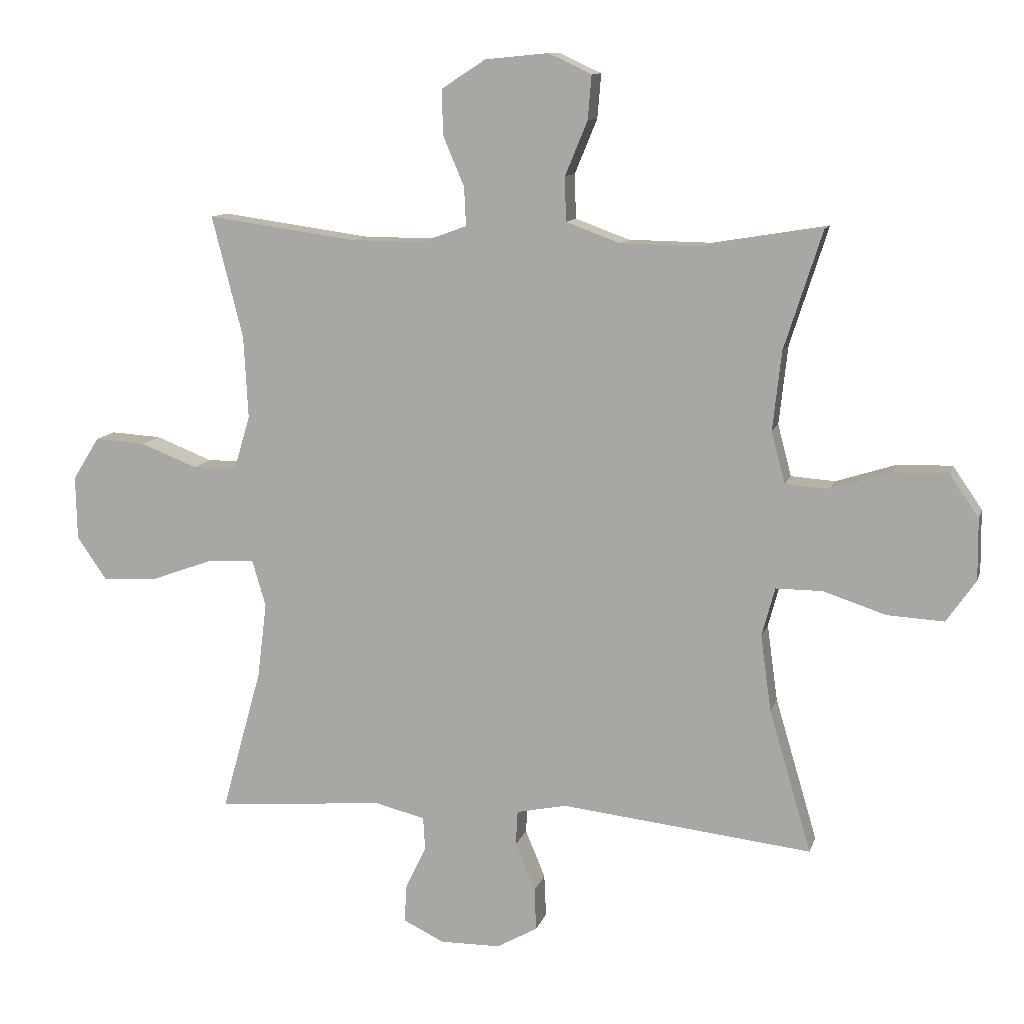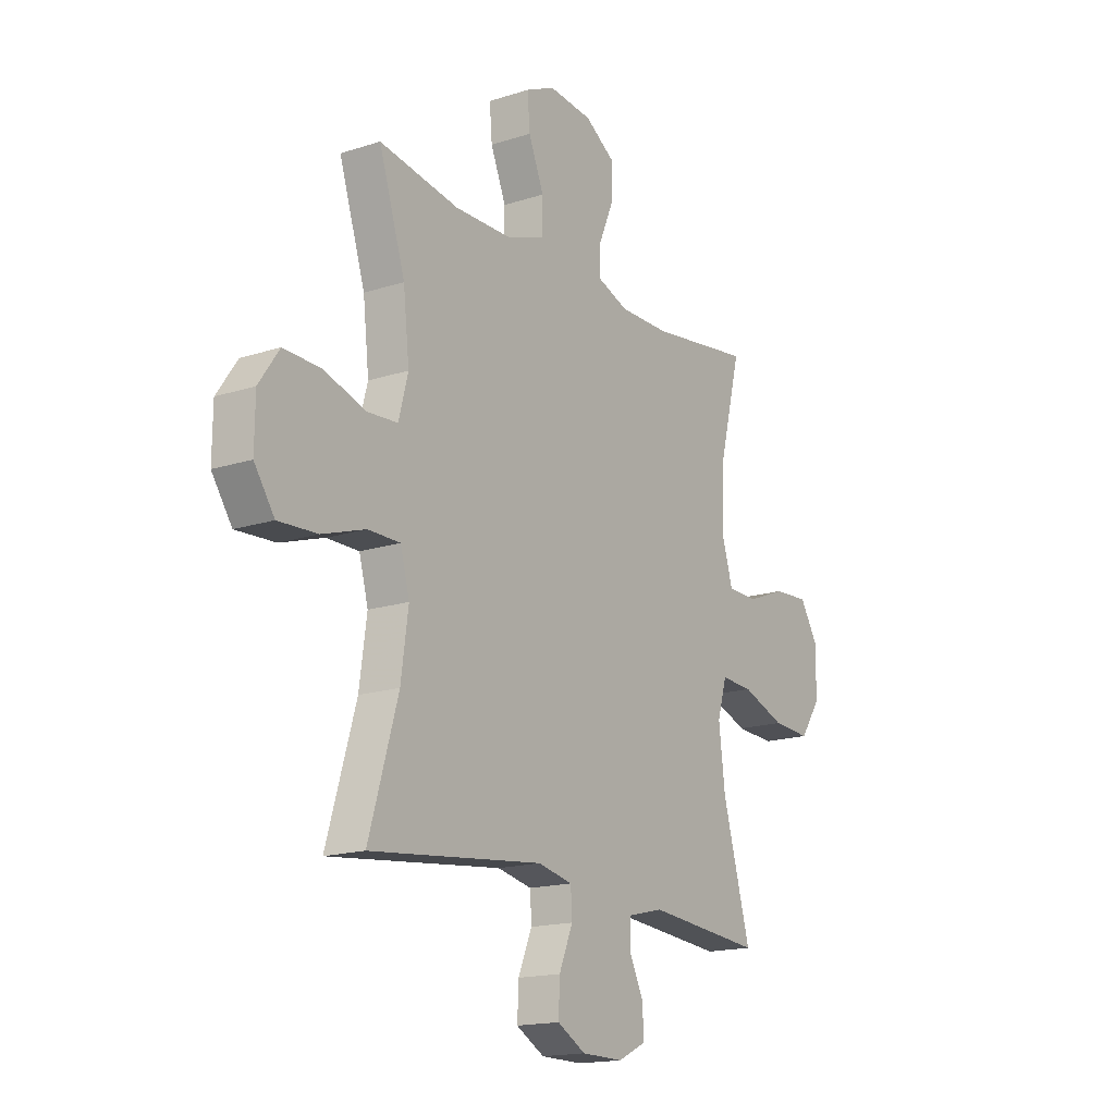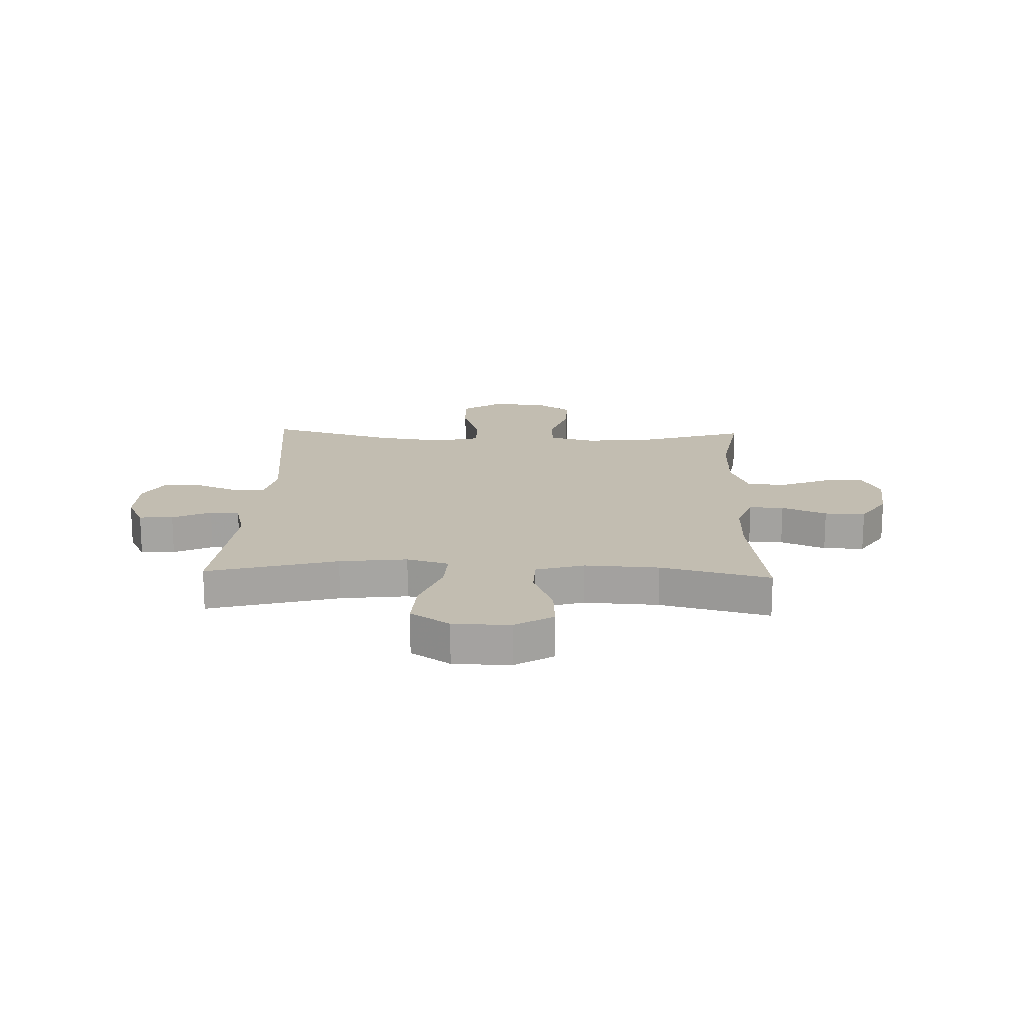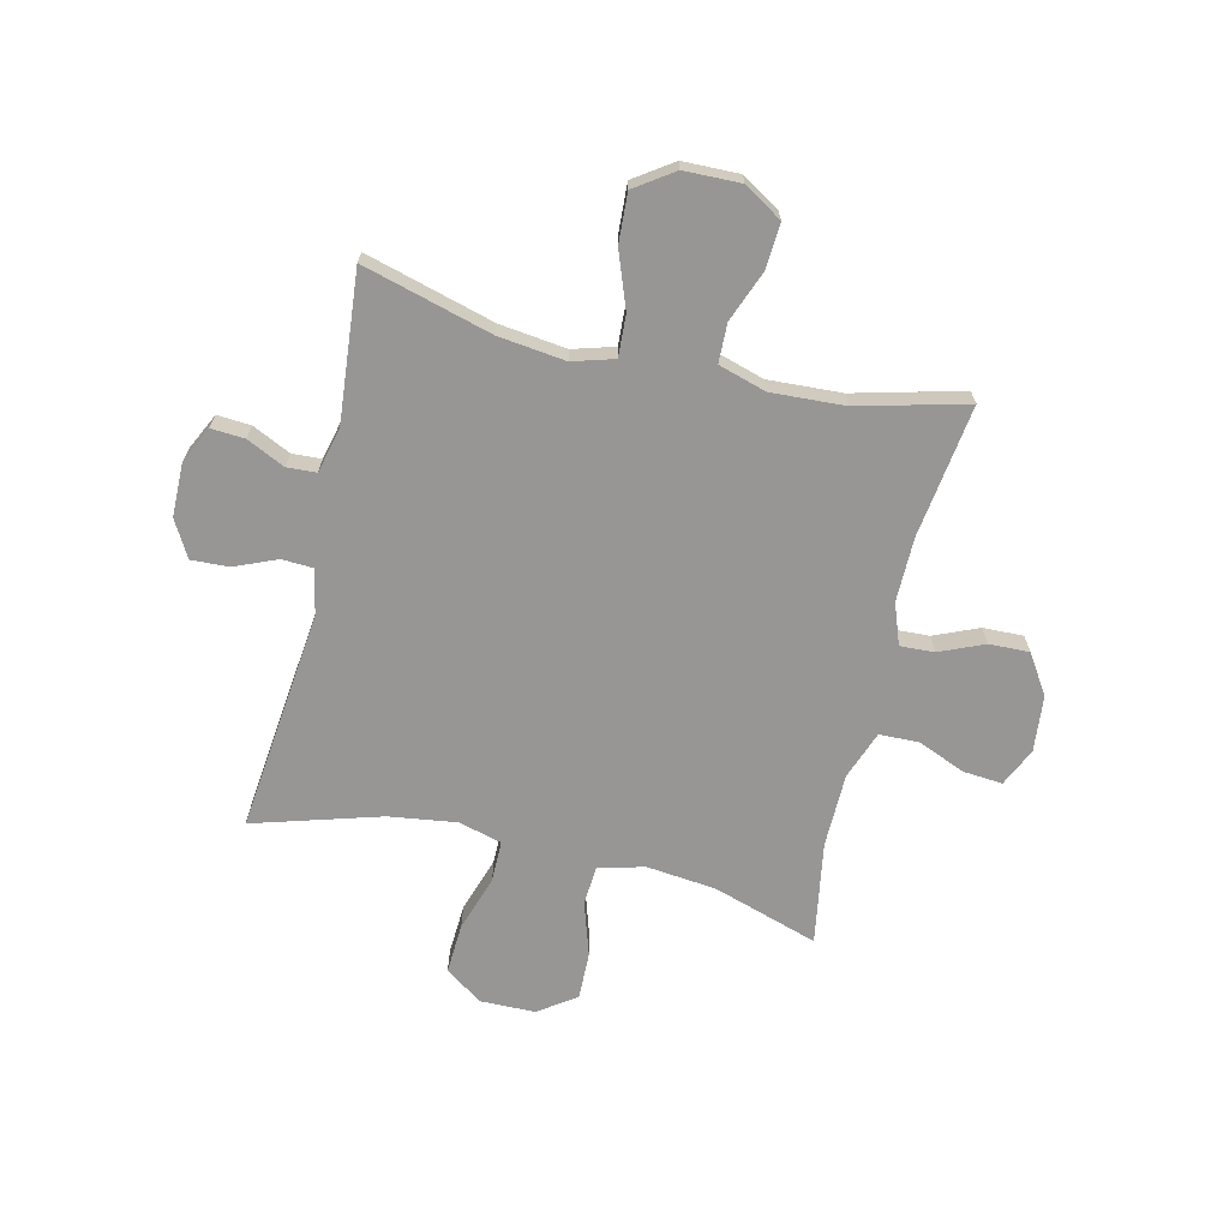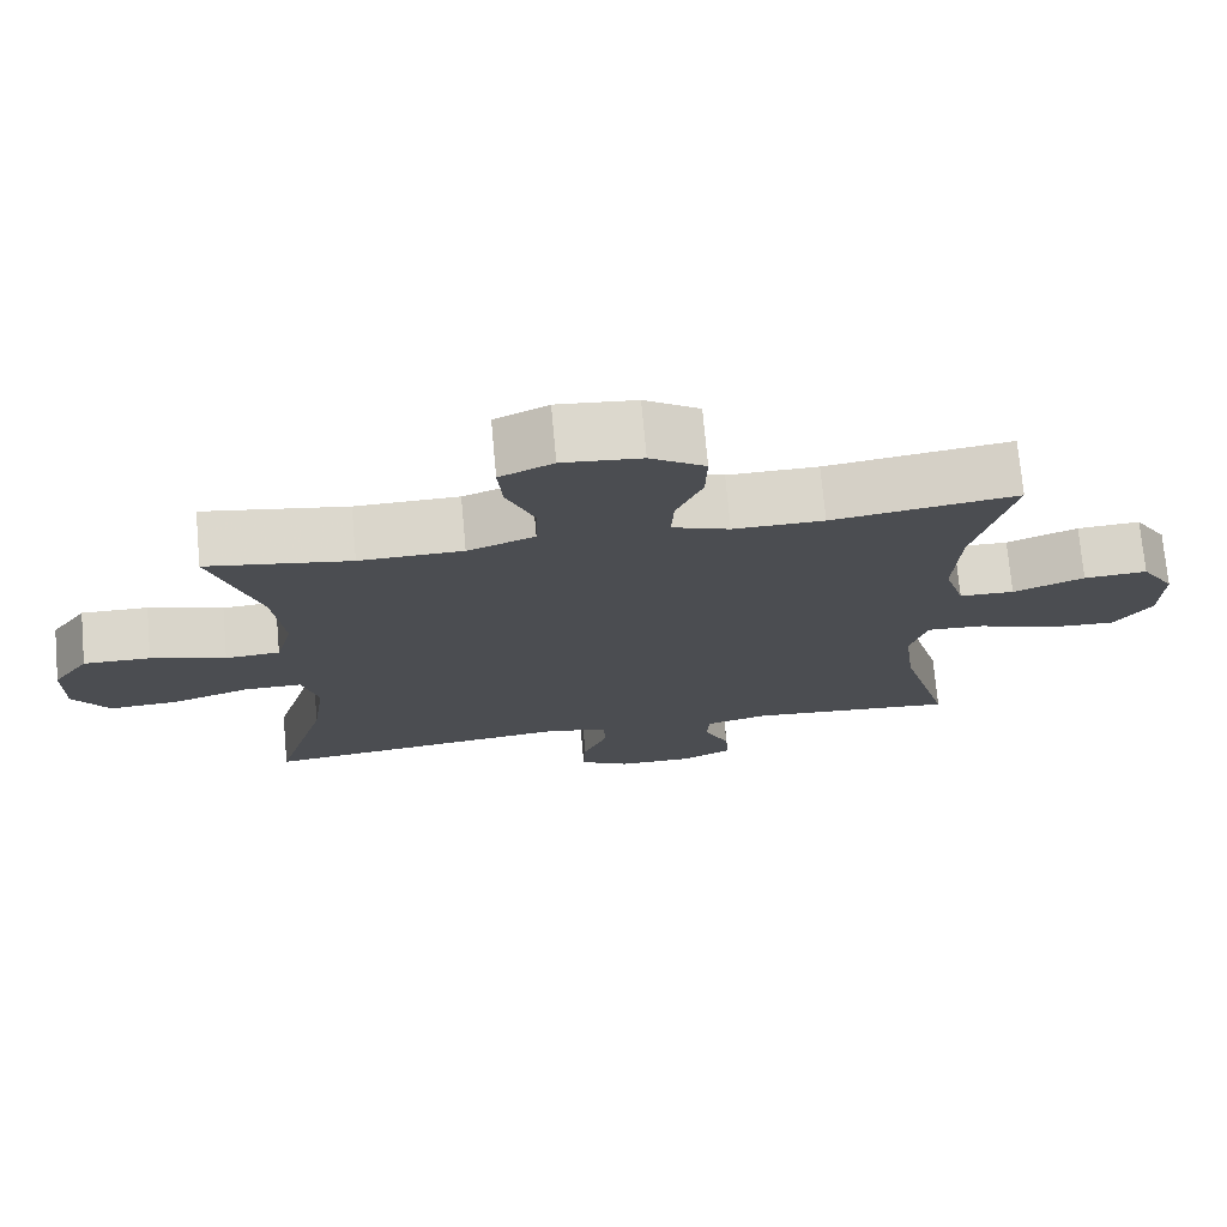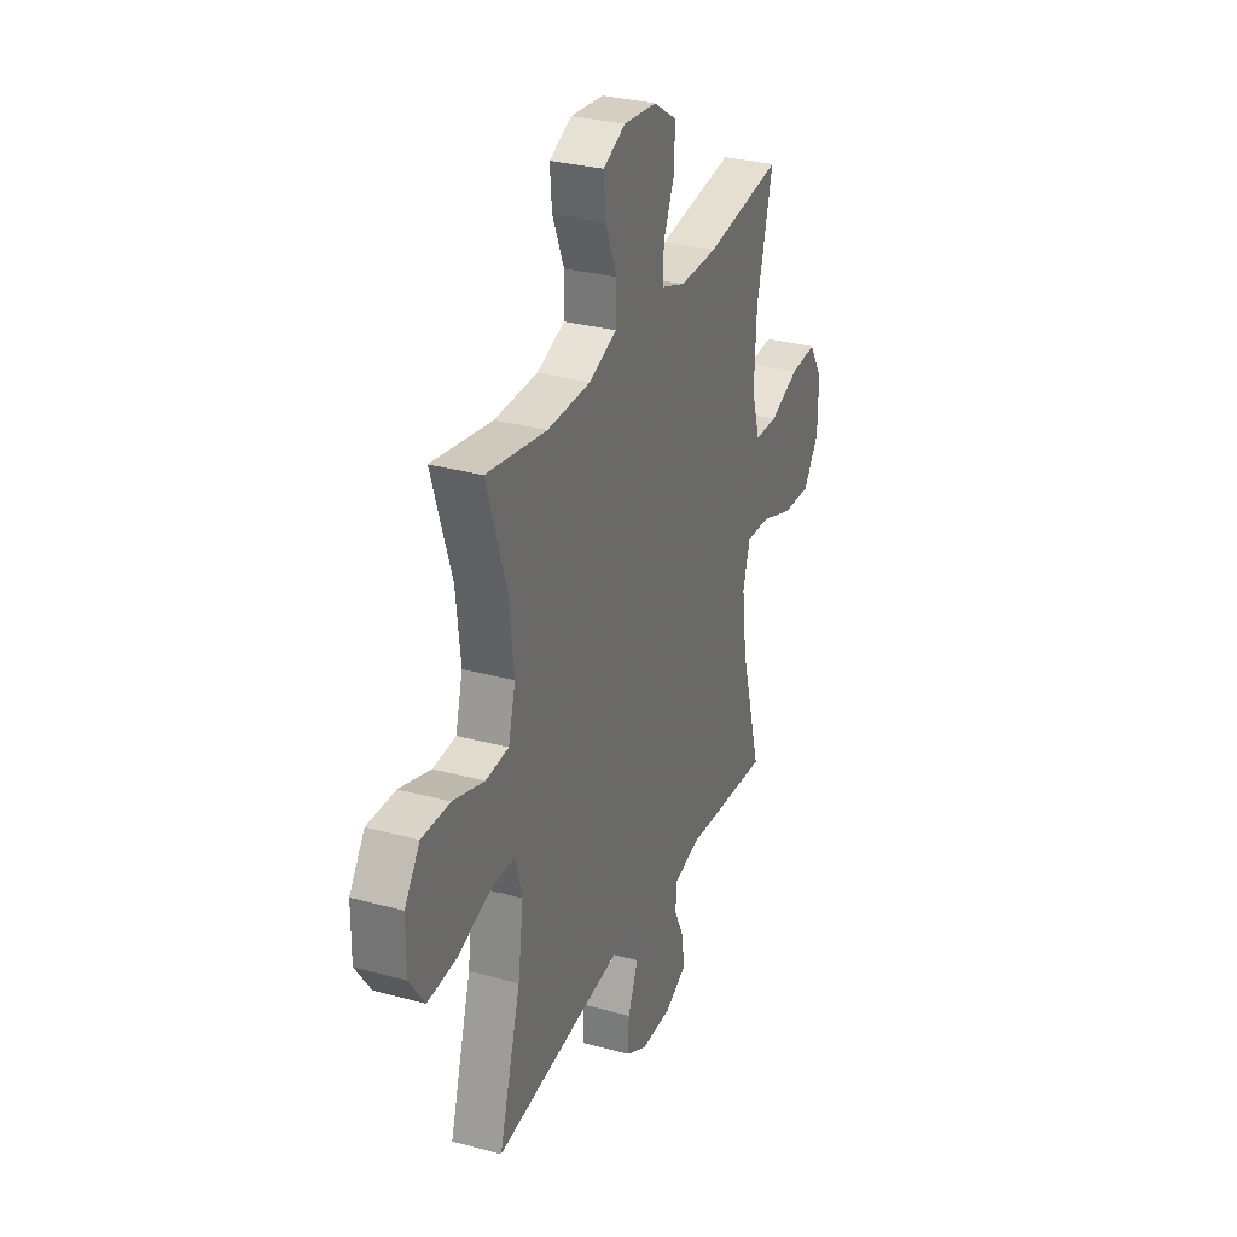
<metadata>
{"format":"obj","ext":"obj","renderer":"f3d","projection":"perspective","resolution":1024,"background":"white","views":[{"elev":11.1,"azim":14.3,"up":"+Z"},{"elev":-16.7,"azim":123.3,"up":"+Z"},{"elev":16.8,"azim":-87.9,"up":"+Y"},{"elev":-67.8,"azim":-103.2,"up":"+Y"},{"elev":73.6,"azim":174.8,"up":"+Z"},{"elev":30.6,"azim":111.6,"up":"+Z"}]}
</metadata>
<code>
v -0.5 0.07 -0.5
v -0.435 0.07 -0.267
v -0.42 0.07 -0.146
v -0.442 0.07 -0.071
v -0.517 0.07 -0.075
v -0.618 0.07 -0.112
v -0.707 0.07 -0.117
v -0.755 0.07 -0.047
v -0.757 0.07 0.055
v -0.714 0.07 0.124
v -0.632 0.07 0.119
v -0.54 0.07 0.083
v -0.469 0.07 0.085
v -0.443 0.07 0.171
v -0.45 0.07 0.304
v -0.5 0.07 0.5
v -0.261 0.07 0.467
v -0.144 0.07 0.466
v -0.07 0.07 0.493
v -0.073 0.07 0.555
v -0.107 0.07 0.635
v -0.109 0.07 0.708
v -0.038 0.07 0.754
v 0.064 0.07 0.764
v 0.133 0.07 0.732
v 0.127 0.07 0.661
v 0.091 0.07 0.574
v 0.093 0.07 0.503
v 0.18 0.07 0.471
v 0.314 0.07 0.469
v 0.5 0.07 0.5
v 0.439 0.07 0.31
v 0.425 0.07 0.183
v 0.447 0.07 0.1
v 0.518 0.07 0.095
v 0.615 0.07 0.126
v 0.702 0.07 0.128
v 0.749 0.07 0.06
v 0.75 0.07 -0.039
v 0.703 0.07 -0.107
v 0.612 0.07 -0.102
v 0.511 0.07 -0.069
v 0.436 0.07 -0.069
v 0.415 0.07 -0.147
v 0.432 0.07 -0.27
v 0.5 0.07 -0.5
v 0.096 0.07 -0.455
v 0.015 0.07 -0.472
v 0.012 0.07 -0.528
v 0.044 0.07 -0.605
v 0.047 0.07 -0.673
v -0.019 0.07 -0.71
v -0.116 0.07 -0.711
v -0.182 0.07 -0.679
v -0.178 0.07 -0.618
v -0.145 0.07 -0.549
v -0.148 0.07 -0.496
v -0.23 0.07 -0.476
v -0.5 0 -0.5
v -0.435 0 -0.267
v -0.42 0 -0.146
v -0.442 0 -0.071
v -0.517 0 -0.075
v -0.618 0 -0.112
v -0.707 0 -0.117
v -0.755 0 -0.047
v -0.757 0 0.055
v -0.714 0 0.124
v -0.632 0 0.119
v -0.54 0 0.083
v -0.469 0 0.085
v -0.443 0 0.171
v -0.45 0 0.304
v -0.5 0 0.5
v -0.261 0 0.467
v -0.144 0 0.466
v -0.07 0 0.493
v -0.073 0 0.555
v -0.107 0 0.635
v -0.109 0 0.708
v -0.038 0 0.754
v 0.064 0 0.764
v 0.133 0 0.732
v 0.127 0 0.661
v 0.091 0 0.574
v 0.093 0 0.503
v 0.18 0 0.471
v 0.314 0 0.469
v 0.5 0 0.5
v 0.439 0 0.31
v 0.425 0 0.183
v 0.447 0 0.1
v 0.518 0 0.095
v 0.615 0 0.126
v 0.702 0 0.128
v 0.749 0 0.06
v 0.75 0 -0.039
v 0.703 0 -0.107
v 0.612 0 -0.102
v 0.511 0 -0.069
v 0.436 0 -0.069
v 0.415 0 -0.147
v 0.432 0 -0.27
v 0.5 0 -0.5
v 0.096 0 -0.455
v 0.015 0 -0.472
v 0.012 0 -0.528
v 0.044 0 -0.605
v 0.047 0 -0.673
v -0.019 0 -0.71
v -0.116 0 -0.711
v -0.182 0 -0.679
v -0.178 0 -0.618
v -0.145 0 -0.549
v -0.148 0 -0.496
v -0.23 0 -0.476
f 53 54 55 56
f 53 56 57
f 52 53 57
f 49 50 51 52
f 48 49 52 57
f 47 48 57 58
f 45 46 47
f 44 45 47 58
f 39 40 41 42
f 39 42 43
f 38 39 43
f 35 36 37 38
f 34 35 38 43
f 33 34 43 44
f 30 31 32
f 29 30 32 33
f 28 29 33 44
f 24 25 26 27
f 24 27 28
f 23 24 28
f 20 21 22 23
f 19 20 23 28
f 18 19 28 44
f 15 16 17
f 14 15 17 18
f 13 14 18 44
f 9 10 11 12
f 5 6 7 8
f 4 5 8 9
f 44 58 1 2
f 4 9 12 13
f 3 4 13 44
f 2 3 44
f 114 113 112 111
f 115 114 111
f 115 111 110
f 110 109 108 107
f 115 110 107 106
f 116 115 106 105
f 105 104 103
f 116 105 103 102
f 100 99 98 97
f 101 100 97
f 101 97 96
f 96 95 94 93
f 101 96 93 92
f 102 101 92 91
f 90 89 88
f 91 90 88 87
f 102 91 87 86
f 85 84 83 82
f 86 85 82
f 86 82 81
f 81 80 79 78
f 86 81 78 77
f 102 86 77 76
f 75 74 73
f 76 75 73 72
f 102 76 72 71
f 70 69 68 67
f 66 65 64 63
f 67 66 63 62
f 60 59 116 102
f 71 70 67 62
f 102 71 62 61
f 102 61 60
f 1 59 60 2
f 2 60 61 3
f 3 61 62 4
f 4 62 63 5
f 5 63 64 6
f 6 64 65 7
f 7 65 66 8
f 8 66 67 9
f 9 67 68 10
f 10 68 69 11
f 11 69 70 12
f 12 70 71 13
f 13 71 72 14
f 14 72 73 15
f 15 73 74 16
f 16 74 75 17
f 17 75 76 18
f 18 76 77 19
f 19 77 78 20
f 20 78 79 21
f 21 79 80 22
f 22 80 81 23
f 23 81 82 24
f 24 82 83 25
f 25 83 84 26
f 26 84 85 27
f 27 85 86 28
f 28 86 87 29
f 29 87 88 30
f 30 88 89 31
f 31 89 90 32
f 32 90 91 33
f 33 91 92 34
f 34 92 93 35
f 35 93 94 36
f 36 94 95 37
f 37 95 96 38
f 38 96 97 39
f 39 97 98 40
f 40 98 99 41
f 41 99 100 42
f 42 100 101 43
f 43 101 102 44
f 44 102 103 45
f 45 103 104 46
f 46 104 105 47
f 47 105 106 48
f 48 106 107 49
f 49 107 108 50
f 50 108 109 51
f 51 109 110 52
f 52 110 111 53
f 53 111 112 54
f 54 112 113 55
f 55 113 114 56
f 56 114 115 57
f 57 115 116 58
f 58 116 59 1

</code>
